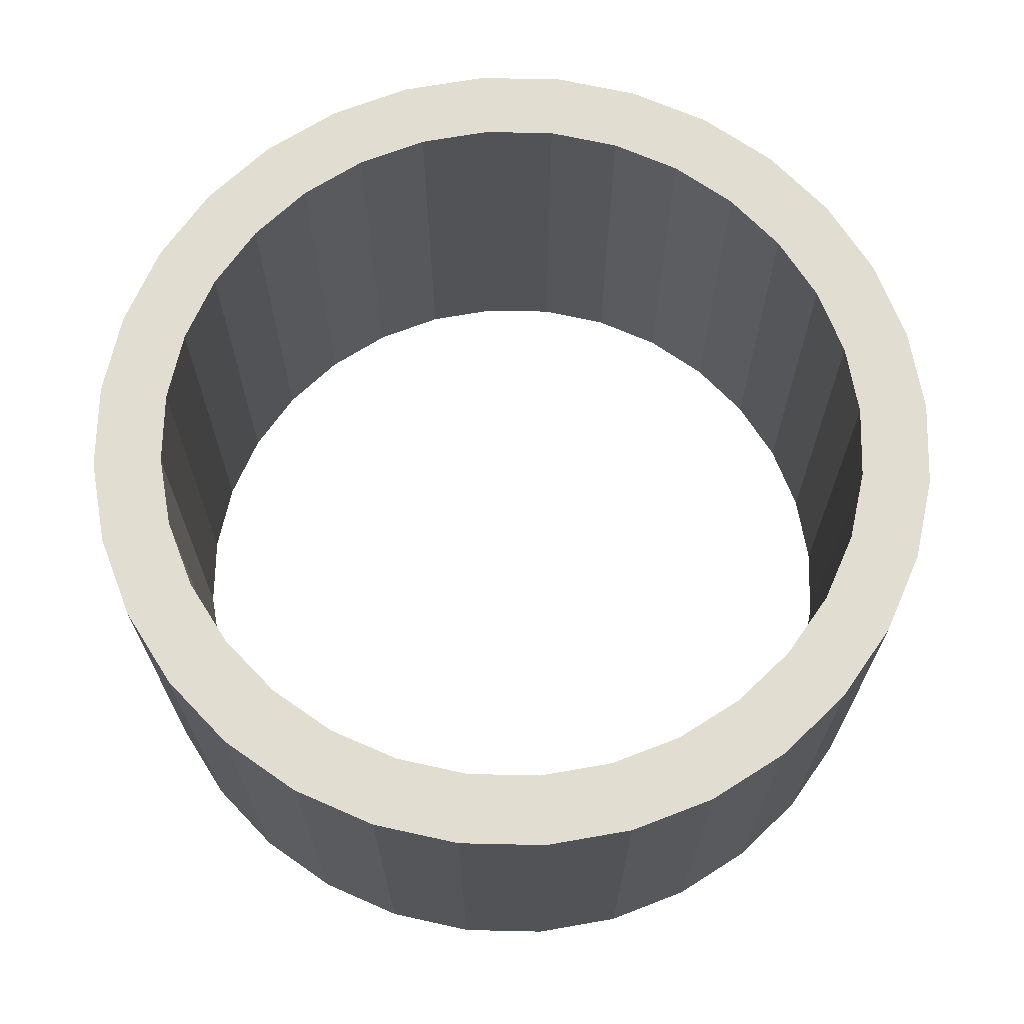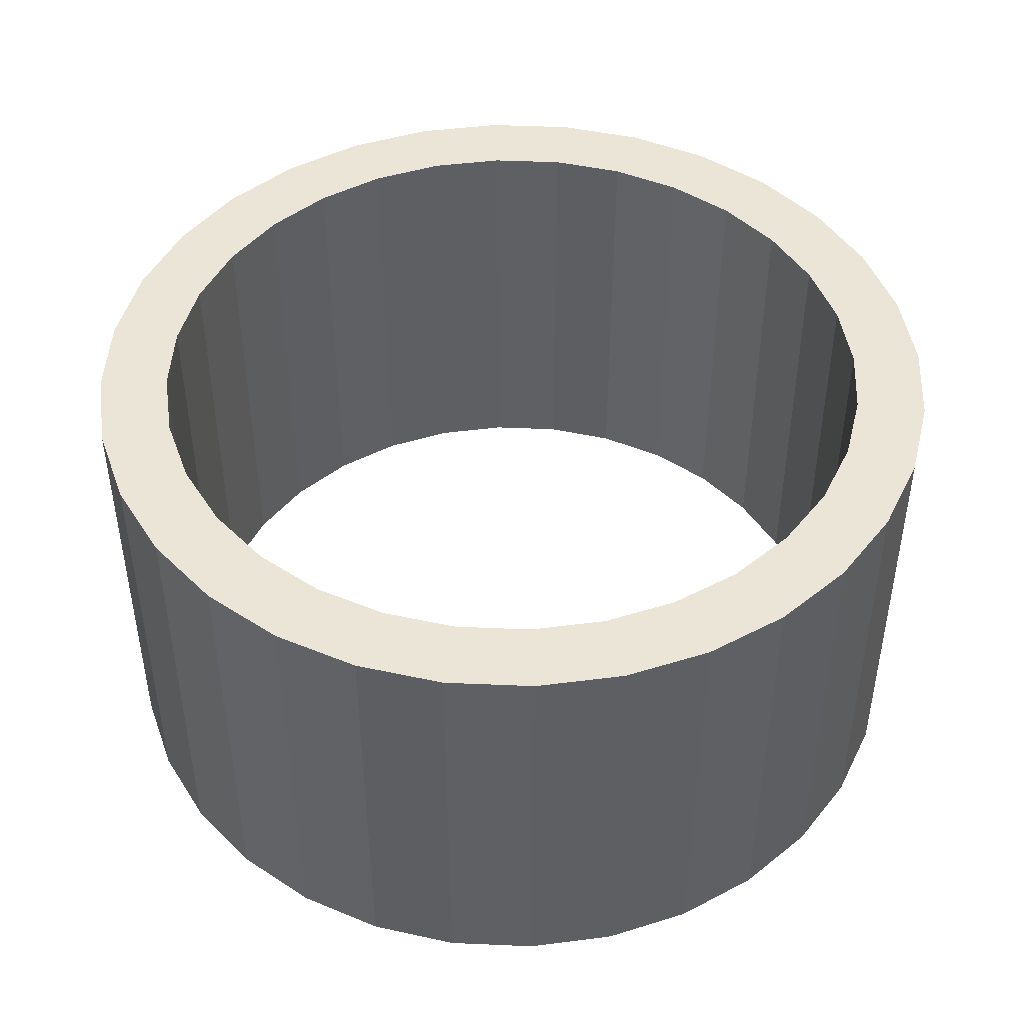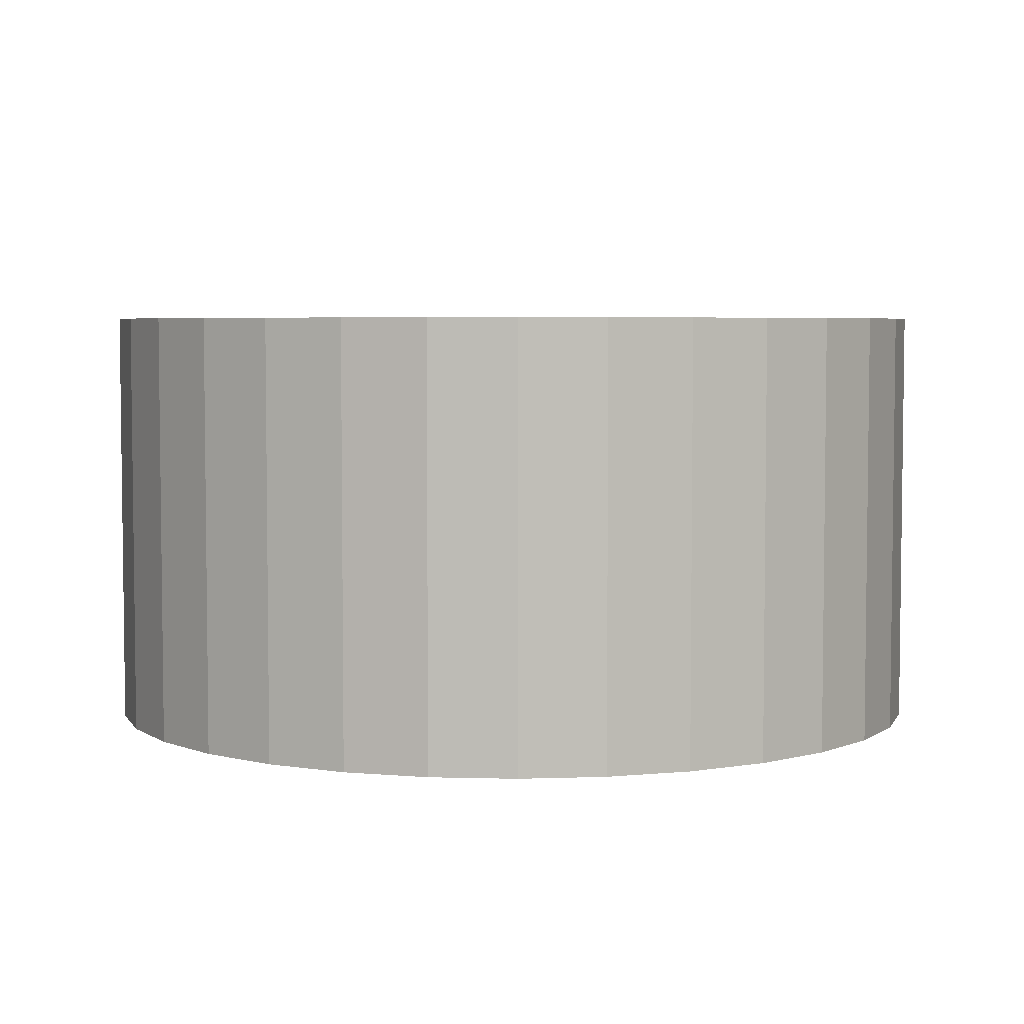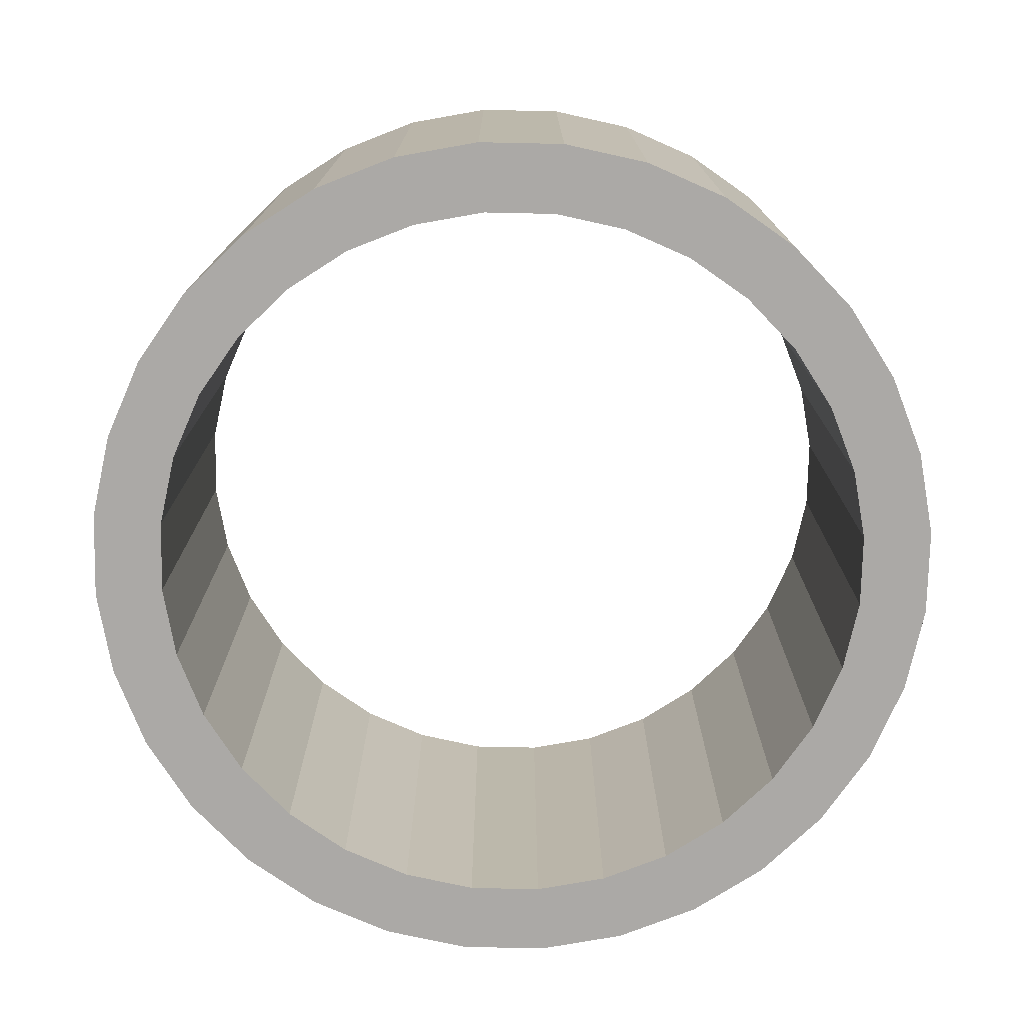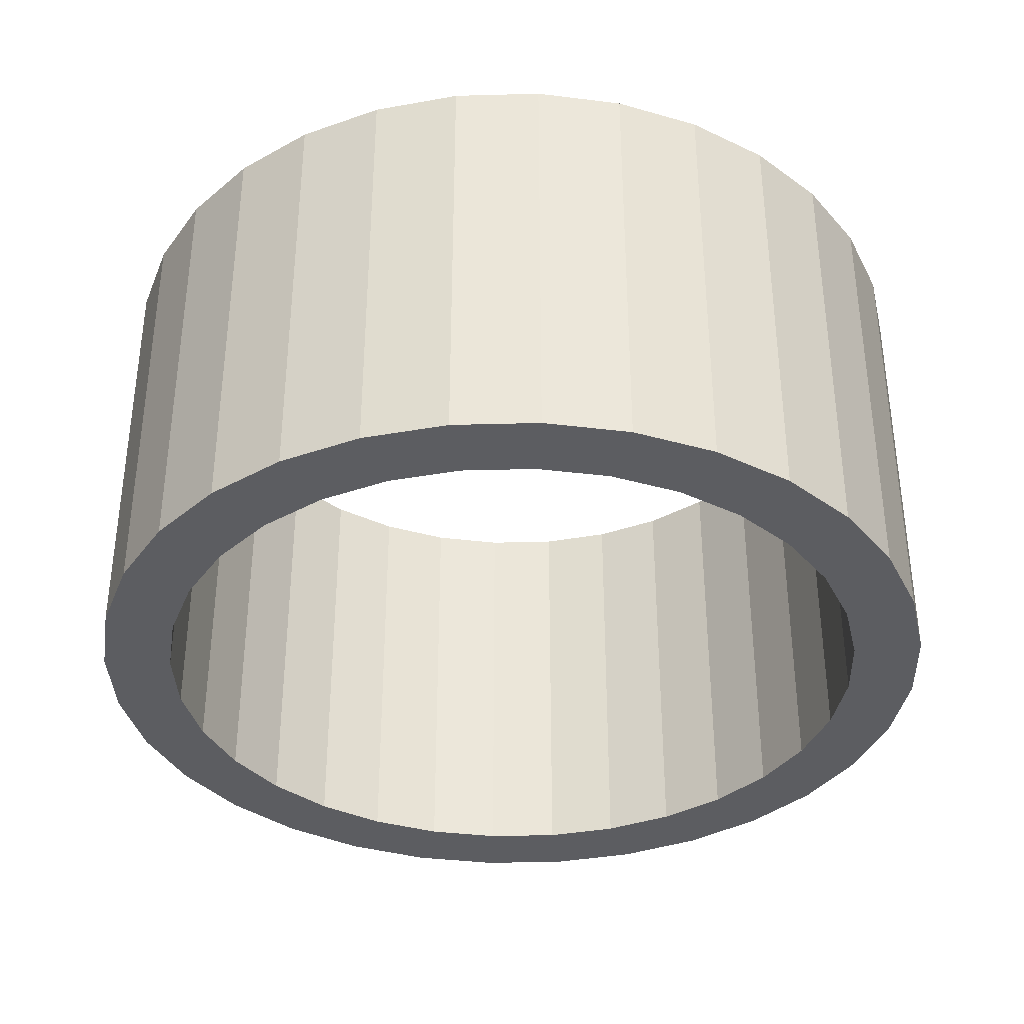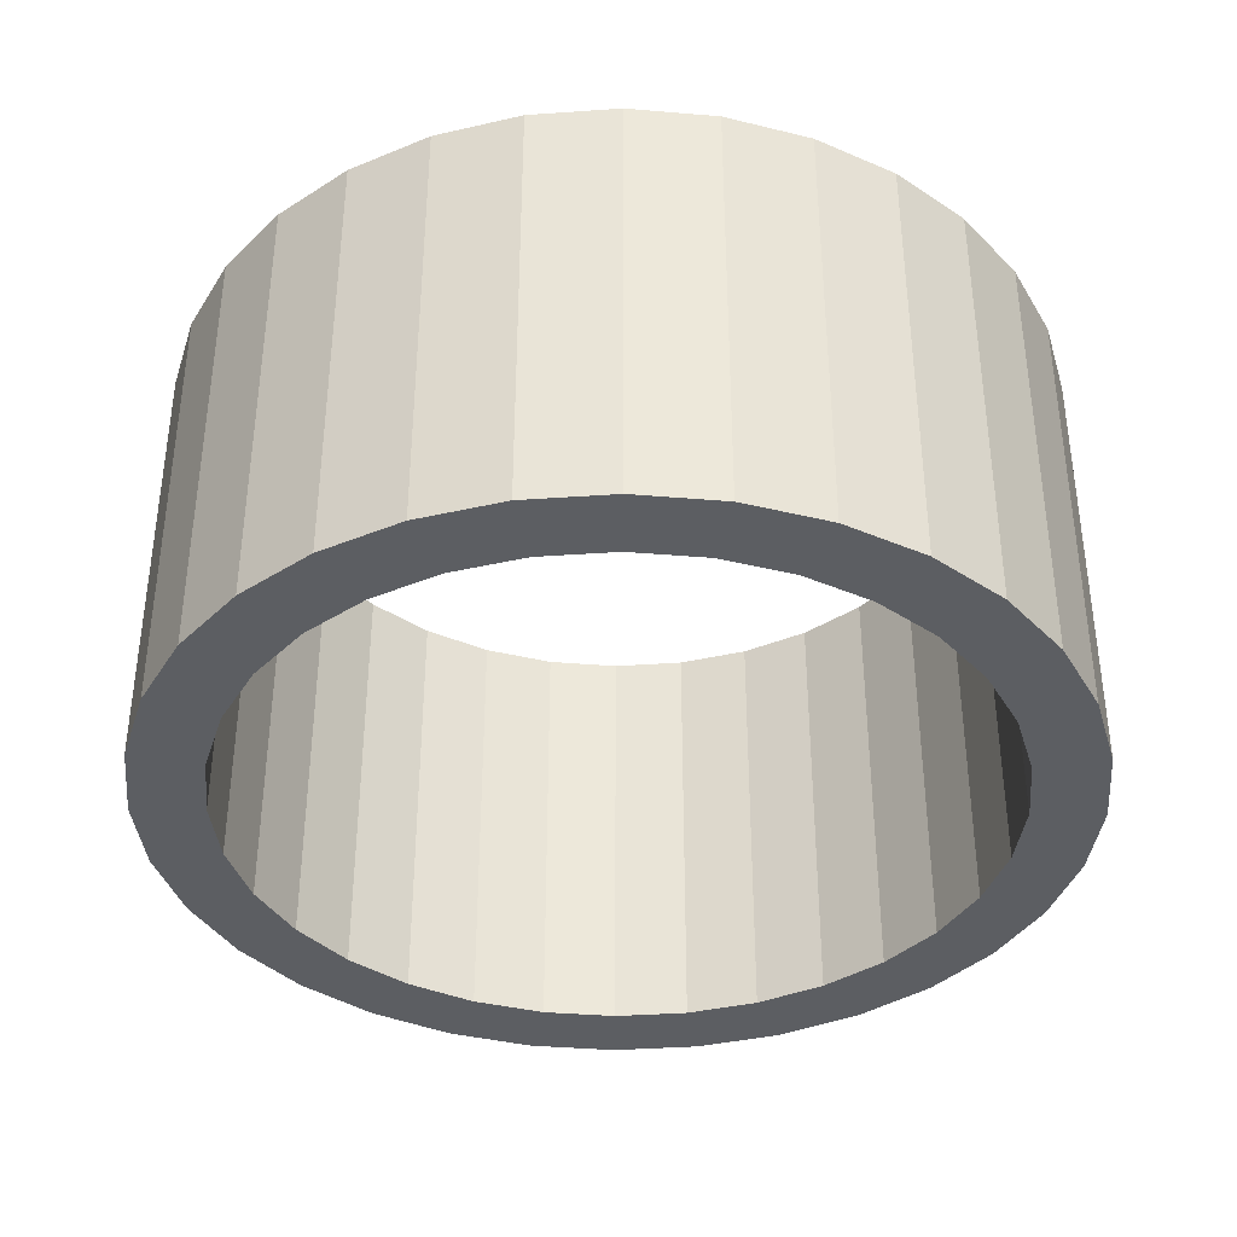
<metadata>
{"format":"obj","ext":"obj","renderer":"f3d","projection":"perspective","resolution":1024,"background":"white","views":[{"elev":68.4,"azim":-15.6,"up":"+Y"},{"elev":46.0,"azim":-160.3,"up":"+Y"},{"elev":4.7,"azim":-68.2,"up":"+Y"},{"elev":-75.6,"azim":-175.6,"up":"+Y"},{"elev":-36.3,"azim":176.4,"up":"+Y"},{"elev":-37.8,"azim":157.0,"up":"+Y"}]}
</metadata>
<code>
o Cylinder
v 0 1 -1
v 0.1951 1 -0.9808
v 0.3827 1 -0.9239
v 0.5556 1 -0.8315
v 0.7071 1 -0.7071
v 0.8315 1 -0.5556
v 0.9239 1 -0.3827
v 0.9808 1 -0.1951
v 1 1 0
v 0.9808 1 0.1951
v 0.9239 1 0.3827
v 0.8315 1 0.5556
v 0.7071 1 0.7071
v 0.5556 1 0.8315
v 0.3827 1 0.9239
v 0.1951 1 0.9808
v 0 1 1
v -0.1951 1 0.9808
v -0.3827 1 0.9239
v -0.5556 1 0.8315
v -0.7071 1 0.7071
v -0.8315 1 0.5556
v -0.9239 1 0.3827
v -0.9808 1 0.1951
v -1 1 0
v -0.9808 1 -0.1951
v -0.9239 1 -0.3827
v -0.8315 1 -0.5556
v -0.7071 1 -0.7071
v -0.5556 1 -0.8315
v -0.3827 1 -0.9239
v -0.1951 1 -0.9808
v 0 0 -1
v 0.1951 0 -0.9808
v 0.3827 0 -0.9239
v 0.5556 0 -0.8315
v 0.7071 0 -0.7071
v 0.8315 0 -0.5556
v 0.9239 0 -0.3827
v 0.9808 0 -0.1951
v 1 0 0
v 0.9808 0 0.1951
v 0.9239 0 0.3827
v 0.8315 0 0.5556
v 0.7071 0 0.7071
v 0.5556 0 0.8315
v 0.3827 0 0.9239
v 0.1951 0 0.9808
v 0 0 1
v -0.1951 0 0.9808
v -0.3827 0 0.9239
v -0.5556 0 0.8315
v -0.7071 0 0.7071
v -0.8315 0 0.5556
v -0.9239 0 0.3827
v -0.9808 0 0.1951
v -1 0 0
v -0.9808 0 -0.1951
v -0.9239 0 -0.3827
v -0.8315 0 -0.5556
v -0.7071 0 -0.7071
v -0.5556 0 -0.8315
v -0.3827 0 -0.9239
v -0.1951 0 -0.9808
v 0 1 -0.84
v 0.1639 1 -0.8239
v 0.3215 1 -0.7761
v 0.4667 1 -0.6984
v 0.594 1 -0.594
v 0.6984 1 -0.4667
v 0.7761 1 -0.3215
v 0.8239 1 -0.1639
v 0.84 1 0
v 0.8239 1 0.1639
v 0.7761 1 0.3215
v 0.6984 1 0.4667
v 0.594 1 0.594
v 0.4667 1 0.6984
v 0.3215 1 0.7761
v 0.1639 1 0.8239
v 0 1 0.84
v -0.1639 1 0.8239
v -0.3215 1 0.7761
v -0.4667 1 0.6984
v -0.594 1 0.594
v -0.6984 1 0.4667
v -0.7761 1 0.3215
v -0.8239 1 0.1639
v -0.84 1 0
v -0.8239 1 -0.1639
v -0.7761 1 -0.3215
v -0.6984 1 -0.4667
v -0.594 1 -0.594
v -0.4667 1 -0.6984
v -0.3215 1 -0.7761
v -0.1639 1 -0.8239
v 0 0 -0.84
v 0.1639 0 -0.8239
v 0.3215 0 -0.7761
v 0.4667 0 -0.6984
v 0.594 0 -0.594
v 0.6984 0 -0.4667
v 0.7761 0 -0.3215
v 0.8239 0 -0.1639
v 0.84 0 0
v 0.8239 0 0.1639
v 0.7761 0 0.3215
v 0.6984 0 0.4667
v 0.594 0 0.594
v 0.4667 0 0.6984
v 0.3215 0 0.7761
v 0.1639 0 0.8239
v 0 0 0.84
v -0.1639 0 0.8239
v -0.3215 0 0.7761
v -0.4667 0 0.6984
v -0.594 0 0.594
v -0.6984 0 0.4667
v -0.7761 0 0.3215
v -0.8239 0 0.1639
v -0.84 0 0
v -0.8239 0 -0.1639
v -0.7761 0 -0.3215
v -0.6984 0 -0.4667
v -0.594 0 -0.594
v -0.4667 0 -0.6984
v -0.3215 0 -0.7761
v -0.1639 0 -0.8239
f 33 1 2 34
f 34 2 3 35
f 35 3 4 36
f 36 4 5 37
f 37 5 6 38
f 38 6 7 39
f 39 7 8 40
f 40 8 9 41
f 41 9 10 42
f 42 10 11 43
f 43 11 12 44
f 44 12 13 45
f 45 13 14 46
f 46 14 15 47
f 47 15 16 48
f 48 16 17 49
f 49 17 18 50
f 50 18 19 51
f 51 19 20 52
f 52 20 21 53
f 53 21 22 54
f 54 22 23 55
f 55 23 24 56
f 56 24 25 57
f 57 25 26 58
f 58 26 27 59
f 59 27 28 60
f 60 28 29 61
f 61 29 30 62
f 62 30 31 63
f 63 31 32 64
f 64 32 1 33
f 97 98 66 65
f 98 99 67 66
f 99 100 68 67
f 100 101 69 68
f 101 102 70 69
f 102 103 71 70
f 103 104 72 71
f 104 105 73 72
f 105 106 74 73
f 106 107 75 74
f 107 108 76 75
f 108 109 77 76
f 109 110 78 77
f 110 111 79 78
f 111 112 80 79
f 112 113 81 80
f 113 114 82 81
f 114 115 83 82
f 115 116 84 83
f 116 117 85 84
f 117 118 86 85
f 118 119 87 86
f 119 120 88 87
f 120 121 89 88
f 121 122 90 89
f 122 123 91 90
f 123 124 92 91
f 124 125 93 92
f 125 126 94 93
f 126 127 95 94
f 127 128 96 95
f 128 97 65 96
f 2 1 65 66
f 3 2 66 67
f 4 3 67 68
f 5 4 68 69
f 6 5 69 70
f 7 6 70 71
f 8 7 71 72
f 9 8 72 73
f 10 9 73 74
f 11 10 74 75
f 12 11 75 76
f 13 12 76 77
f 14 13 77 78
f 15 14 78 79
f 16 15 79 80
f 17 16 80 81
f 18 17 81 82
f 19 18 82 83
f 20 19 83 84
f 21 20 84 85
f 22 21 85 86
f 23 22 86 87
f 24 23 87 88
f 25 24 88 89
f 26 25 89 90
f 27 26 90 91
f 28 27 91 92
f 29 28 92 93
f 30 29 93 94
f 31 30 94 95
f 32 31 95 96
f 1 32 96 65
f 64 33 97 128
f 63 64 128 127
f 62 63 127 126
f 61 62 126 125
f 60 61 125 124
f 59 60 124 123
f 58 59 123 122
f 57 58 122 121
f 56 57 121 120
f 55 56 120 119
f 54 55 119 118
f 53 54 118 117
f 52 53 117 116
f 51 52 116 115
f 50 51 115 114
f 49 50 114 113
f 48 49 113 112
f 47 48 112 111
f 46 47 111 110
f 45 46 110 109
f 44 45 109 108
f 43 44 108 107
f 42 43 107 106
f 41 42 106 105
f 40 41 105 104
f 39 40 104 103
f 38 39 103 102
f 37 38 102 101
f 36 37 101 100
f 35 36 100 99
f 34 35 99 98
f 33 34 98 97

</code>
